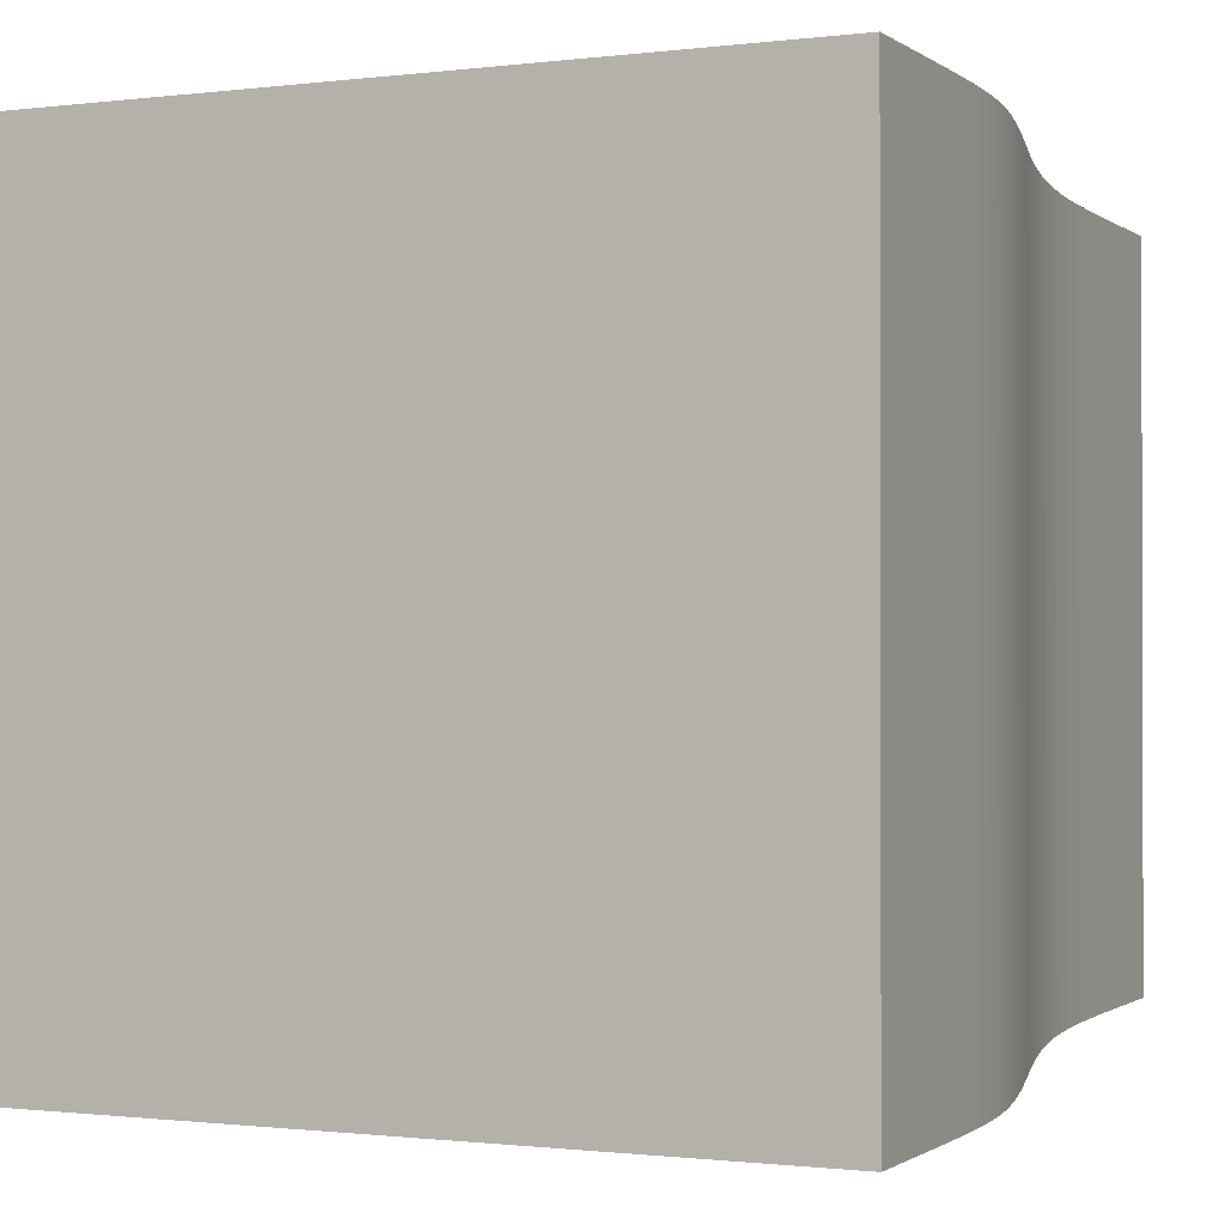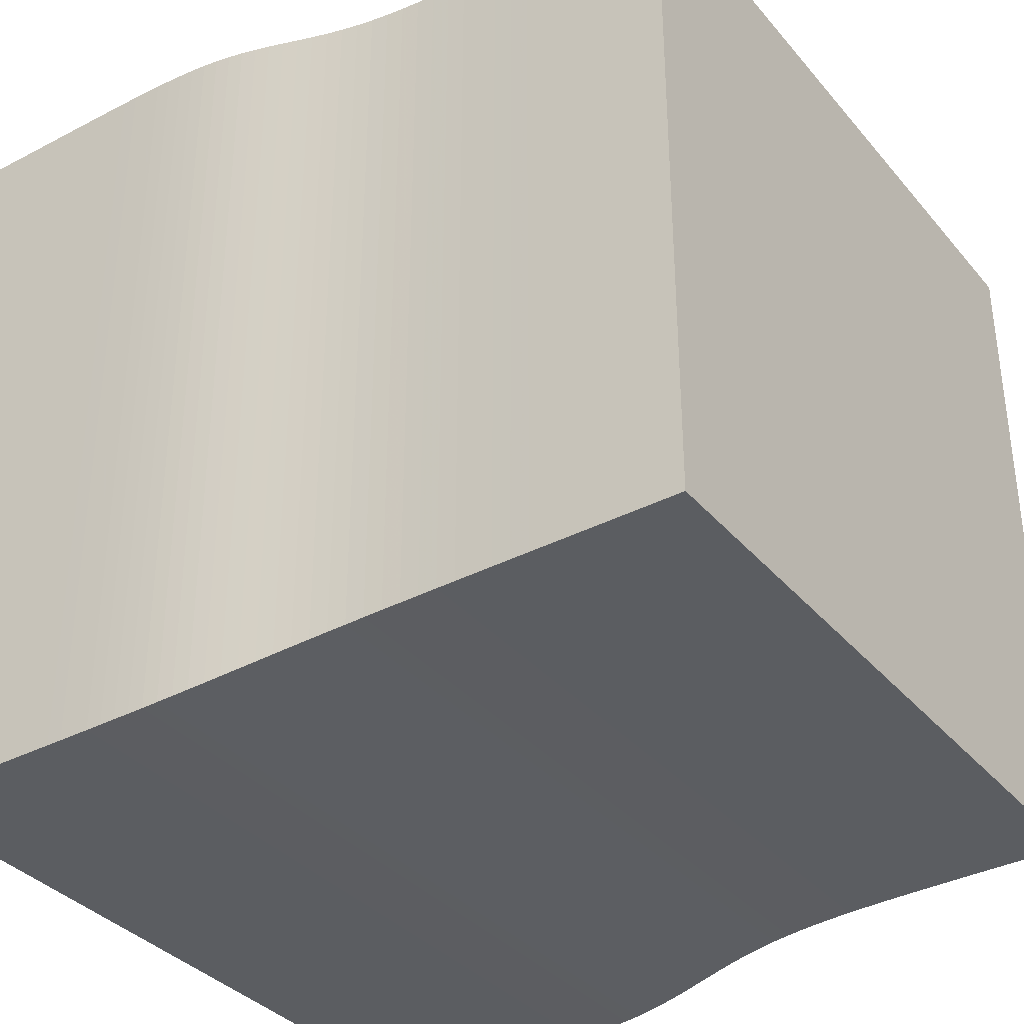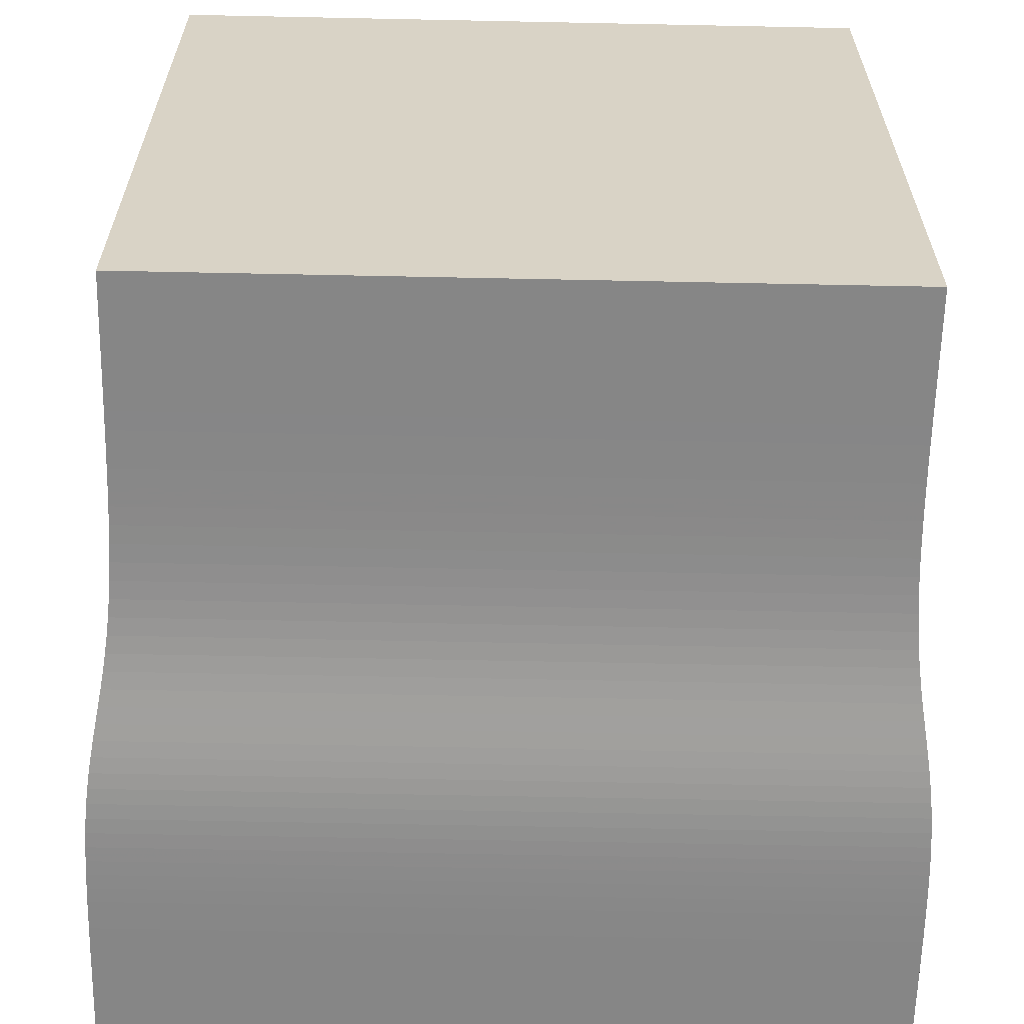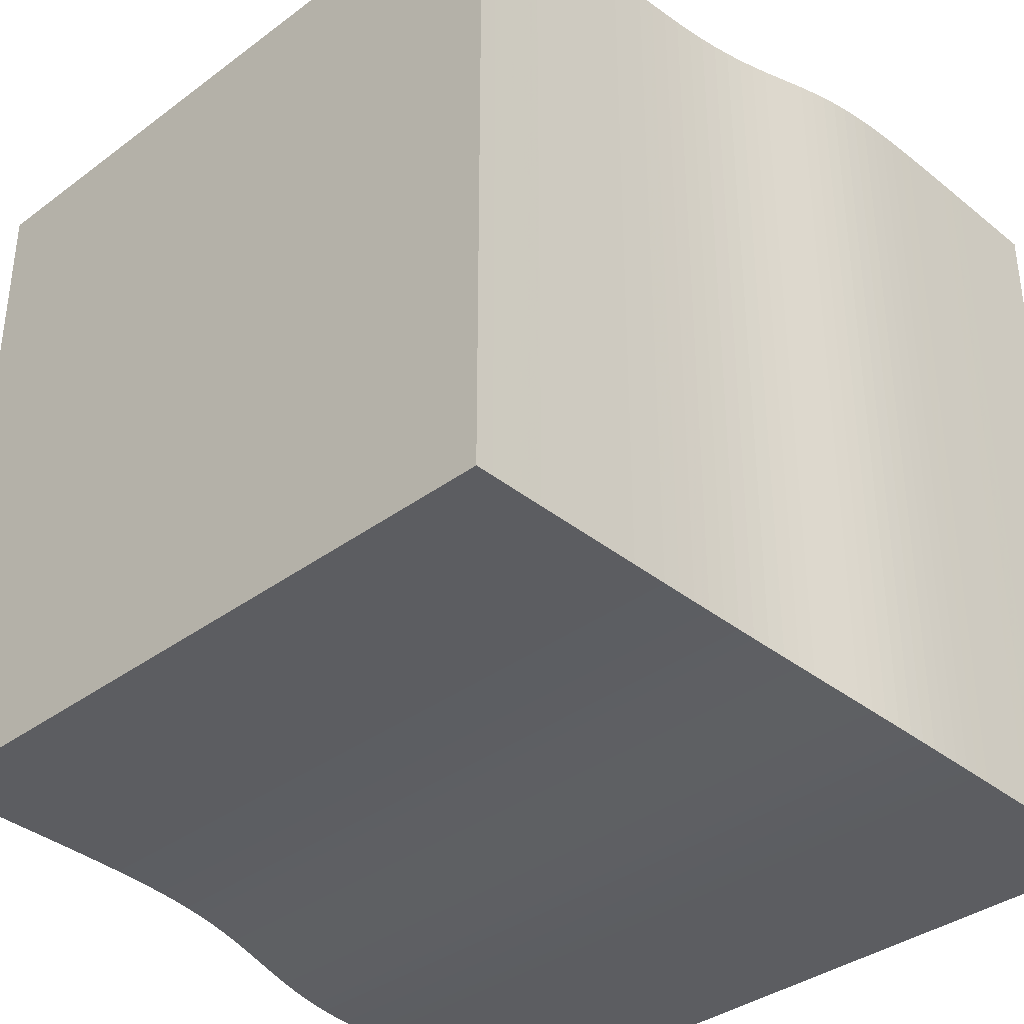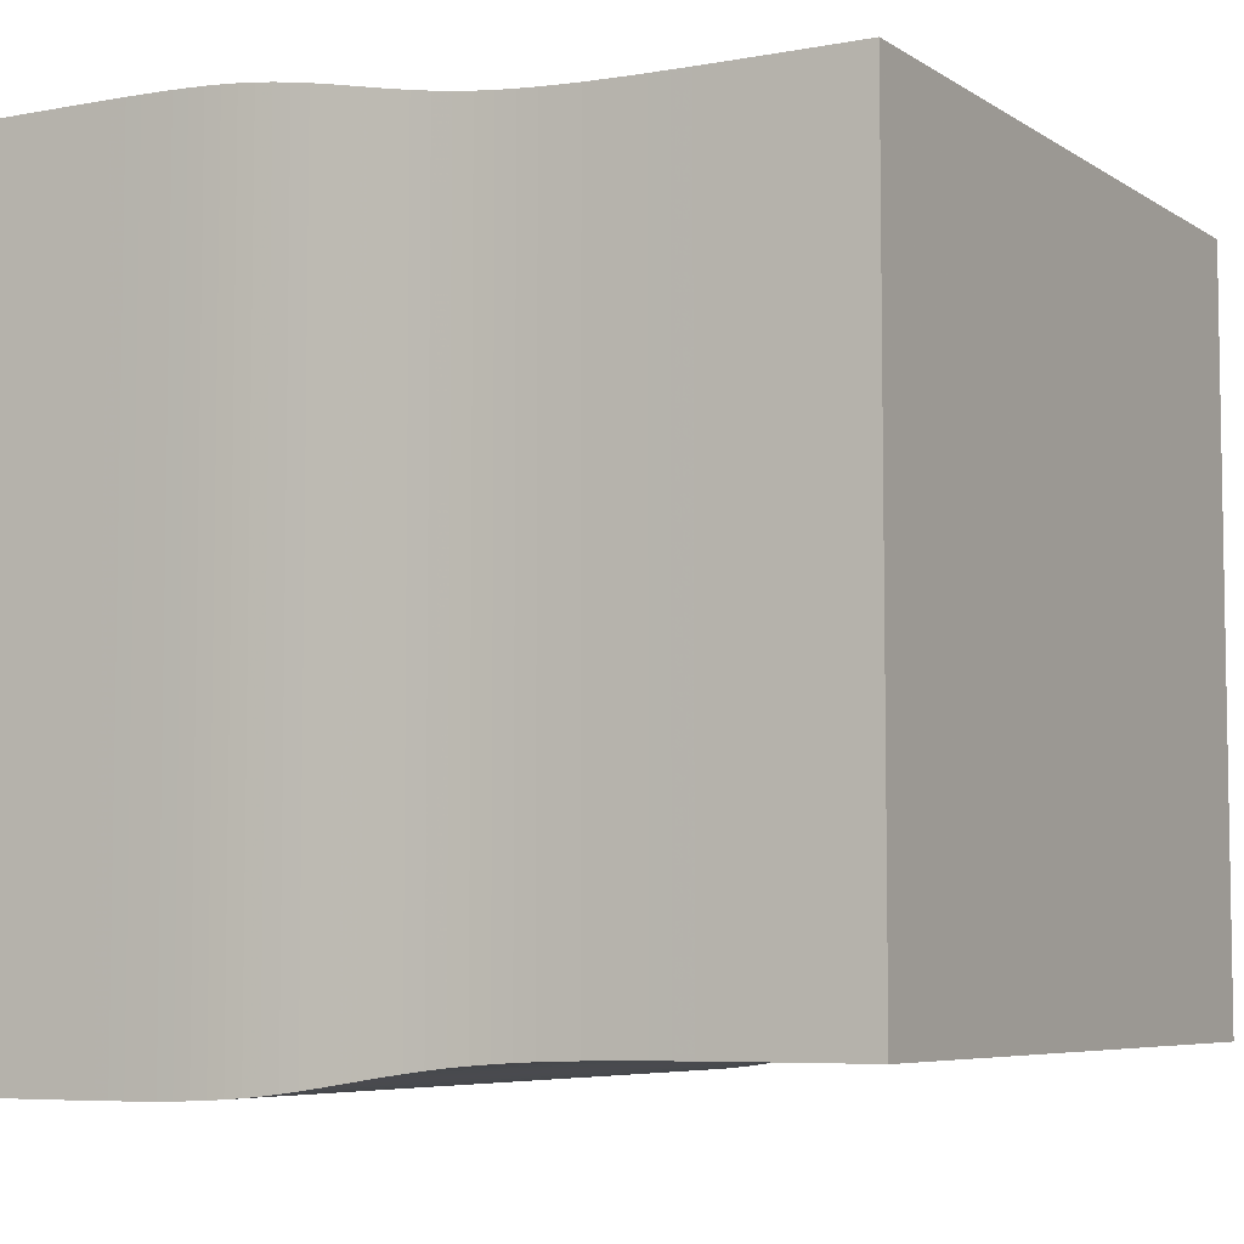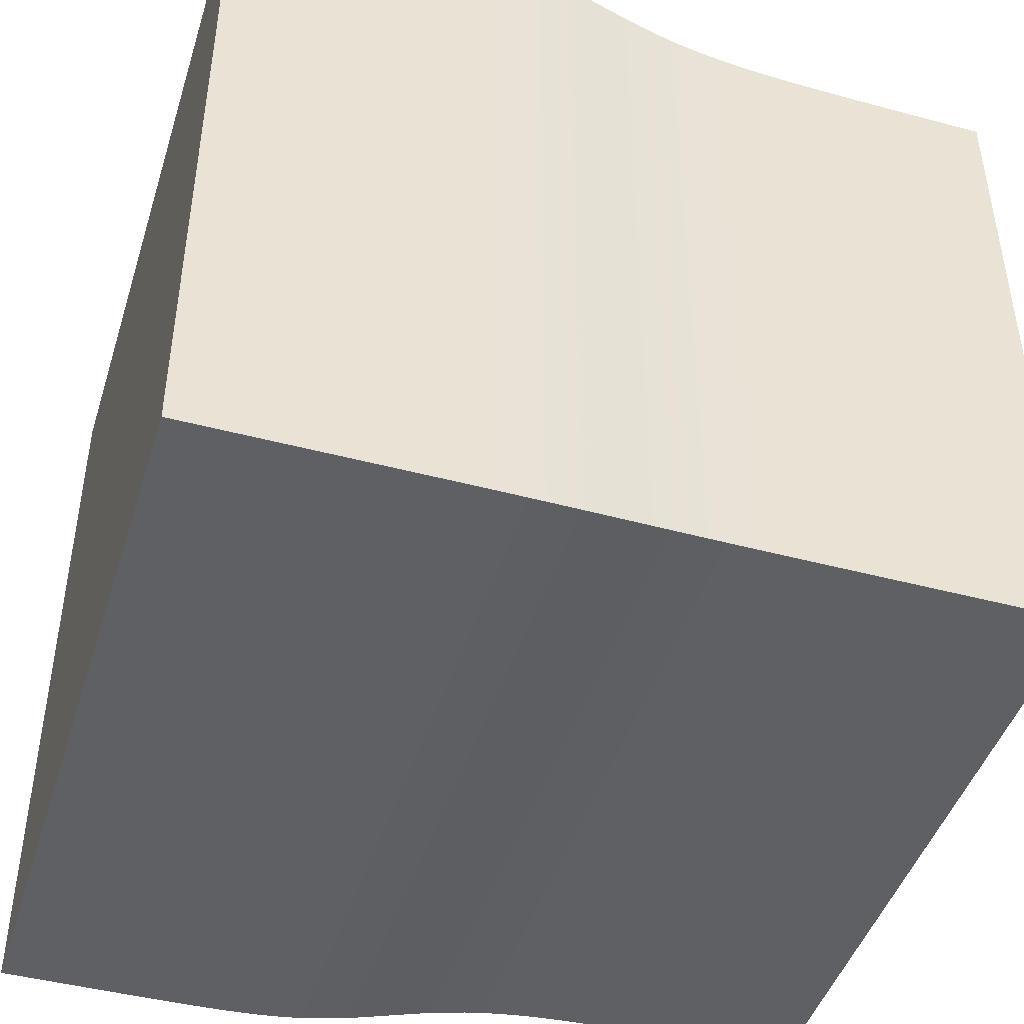
<metadata>
{"format":"obj","ext":"obj","renderer":"f3d","projection":"perspective","resolution":1024,"background":"white","views":[{"elev":-0.9,"azim":-65.2,"up":"+Y"},{"elev":-35.6,"azim":34.5,"up":"+Z"},{"elev":-62.0,"azim":88.8,"up":"+Z"},{"elev":-36.5,"azim":133.9,"up":"+Y"},{"elev":-6.2,"azim":29.7,"up":"+Y"},{"elev":-45.2,"azim":-17.1,"up":"+Y"}]}
</metadata>
<code>
v 0 0.2453 0.2453
v 0 0.2453 -0.2453
v 0 -0.2453 -0.2453
v 0 -0.2453 0.2453
v 0.009499 0.2453 0.2453
v 0.009499 0.2453 -0.2453
v 0.009499 -0.2453 -0.2453
v 0.009499 -0.2453 0.2453
v 0.019 0.2453 0.2453
v 0.019 0.2453 -0.2453
v 0.019 -0.2453 -0.2453
v 0.019 -0.2453 0.2453
v 0.0285 0.2453 0.2453
v 0.0285 0.2453 -0.2453
v 0.0285 -0.2453 -0.2453
v 0.0285 -0.2453 0.2453
v 0.038 0.2453 0.2453
v 0.038 0.2453 -0.2453
v 0.038 -0.2453 -0.2453
v 0.038 -0.2453 0.2453
v 0.0475 0.2453 0.2453
v 0.0475 0.2453 -0.2453
v 0.0475 -0.2453 -0.2453
v 0.0475 -0.2453 0.2453
v 0.05699 0.2453 0.2453
v 0.05699 0.2453 -0.2453
v 0.05699 -0.2453 -0.2453
v 0.05699 -0.2453 0.2453
v 0.06649 0.2453 0.2453
v 0.06649 0.2453 -0.2453
v 0.06649 -0.2453 -0.2453
v 0.06649 -0.2453 0.2453
v 0.07599 0.2453 0.2453
v 0.07599 0.2453 -0.2453
v 0.07599 -0.2453 -0.2453
v 0.07599 -0.2453 0.2453
v 0.0855 0.2452 0.2452
v 0.0855 0.2452 -0.2452
v 0.0855 -0.2452 -0.2452
v 0.0855 -0.2452 0.2452
v 0.095 0.2452 0.2452
v 0.095 0.2452 -0.2452
v 0.095 -0.2452 -0.2452
v 0.095 -0.2452 0.2452
v 0.1045 0.2452 0.2452
v 0.1045 0.2452 -0.2452
v 0.1045 -0.2452 -0.2452
v 0.1045 -0.2452 0.2452
v 0.114 0.2451 0.2451
v 0.114 0.2451 -0.2451
v 0.114 -0.2451 -0.2451
v 0.114 -0.2451 0.2451
v 0.1235 0.2451 0.2451
v 0.1235 0.2451 -0.2451
v 0.1235 -0.2451 -0.2451
v 0.1235 -0.2451 0.2451
v 0.133 0.245 0.245
v 0.133 0.245 -0.245
v 0.133 -0.245 -0.245
v 0.133 -0.245 0.245
v 0.1426 0.2448 0.2448
v 0.1426 0.2448 -0.2448
v 0.1426 -0.2448 -0.2448
v 0.1426 -0.2448 0.2448
v 0.1521 0.2446 0.2446
v 0.1521 0.2446 -0.2446
v 0.1521 -0.2446 -0.2446
v 0.1521 -0.2446 0.2446
v 0.1617 0.2442 0.2442
v 0.1617 0.2442 -0.2442
v 0.1617 -0.2442 -0.2442
v 0.1617 -0.2442 0.2442
v 0.1713 0.2438 0.2438
v 0.1713 0.2438 -0.2438
v 0.1713 -0.2438 -0.2438
v 0.1713 -0.2438 0.2438
v 0.1809 0.2432 0.2432
v 0.1809 0.2432 -0.2432
v 0.1809 -0.2432 -0.2432
v 0.1809 -0.2432 0.2432
v 0.1906 0.2424 0.2424
v 0.1906 0.2424 -0.2424
v 0.1906 -0.2424 -0.2424
v 0.1906 -0.2424 0.2424
v 0.2004 0.2414 0.2414
v 0.2004 0.2414 -0.2414
v 0.2004 -0.2414 -0.2414
v 0.2004 -0.2414 0.2414
v 0.2102 0.2402 0.2402
v 0.2102 0.2402 -0.2402
v 0.2102 -0.2402 -0.2402
v 0.2102 -0.2402 0.2402
v 0.2202 0.2388 0.2388
v 0.2202 0.2388 -0.2388
v 0.2202 -0.2388 -0.2388
v 0.2202 -0.2388 0.2388
v 0.2302 0.2372 0.2372
v 0.2302 0.2372 -0.2372
v 0.2302 -0.2372 -0.2372
v 0.2302 -0.2372 0.2372
v 0.2405 0.2355 0.2355
v 0.2405 0.2355 -0.2355
v 0.2405 -0.2355 -0.2355
v 0.2405 -0.2355 0.2355
v 0.2509 0.2337 0.2337
v 0.2509 0.2337 -0.2337
v 0.2509 -0.2337 -0.2337
v 0.2509 -0.2337 0.2337
v 0.2614 0.2319 0.2319
v 0.2614 0.2319 -0.2319
v 0.2614 -0.2319 -0.2319
v 0.2614 -0.2319 0.2319
v 0.2721 0.2302 0.2302
v 0.2721 0.2302 -0.2302
v 0.2721 -0.2302 -0.2302
v 0.2721 -0.2302 0.2302
v 0.283 0.2287 0.2287
v 0.283 0.2287 -0.2287
v 0.283 -0.2287 -0.2287
v 0.283 -0.2287 0.2287
v 0.294 0.2273 0.2273
v 0.294 0.2273 -0.2273
v 0.294 -0.2273 -0.2273
v 0.294 -0.2273 0.2273
v 0.3051 0.2262 0.2262
v 0.3051 0.2262 -0.2262
v 0.3051 -0.2262 -0.2262
v 0.3051 -0.2262 0.2262
v 0.3163 0.2253 0.2253
v 0.3163 0.2253 -0.2253
v 0.3163 -0.2253 -0.2253
v 0.3163 -0.2253 0.2253
v 0.3276 0.2245 0.2245
v 0.3276 0.2245 -0.2245
v 0.3276 -0.2245 -0.2245
v 0.3276 -0.2245 0.2245
v 0.339 0.2239 0.2239
v 0.339 0.2239 -0.2239
v 0.339 -0.2239 -0.2239
v 0.339 -0.2239 0.2239
v 0.3504 0.2235 0.2235
v 0.3504 0.2235 -0.2235
v 0.3504 -0.2235 -0.2235
v 0.3504 -0.2235 0.2235
v 0.3619 0.2231 0.2231
v 0.3619 0.2231 -0.2231
v 0.3619 -0.2231 -0.2231
v 0.3619 -0.2231 0.2231
v 0.3734 0.2229 0.2229
v 0.3734 0.2229 -0.2229
v 0.3734 -0.2229 -0.2229
v 0.3734 -0.2229 0.2229
v 0.3849 0.2227 0.2227
v 0.3849 0.2227 -0.2227
v 0.3849 -0.2227 -0.2227
v 0.3849 -0.2227 0.2227
v 0.3964 0.2225 0.2225
v 0.3964 0.2225 -0.2225
v 0.3964 -0.2225 -0.2225
v 0.3964 -0.2225 0.2225
v 0.4079 0.2224 0.2224
v 0.4079 0.2224 -0.2224
v 0.4079 -0.2224 -0.2224
v 0.4079 -0.2224 0.2224
v 0.4195 0.2224 0.2224
v 0.4195 0.2224 -0.2224
v 0.4195 -0.2224 -0.2224
v 0.4195 -0.2224 0.2224
v 0.4311 0.2223 0.2223
v 0.4311 0.2223 -0.2223
v 0.4311 -0.2223 -0.2223
v 0.4311 -0.2223 0.2223
v 0.4426 0.2223 0.2223
v 0.4426 0.2223 -0.2223
v 0.4426 -0.2223 -0.2223
v 0.4426 -0.2223 0.2223
v 0.4542 0.2223 0.2223
v 0.4542 0.2223 -0.2223
v 0.4542 -0.2223 -0.2223
v 0.4542 -0.2223 0.2223
v 0.4658 0.2222 0.2222
v 0.4658 0.2222 -0.2222
v 0.4658 -0.2222 -0.2222
v 0.4658 -0.2222 0.2222
v 0.4773 0.2222 0.2222
v 0.4773 0.2222 -0.2222
v 0.4773 -0.2222 -0.2222
v 0.4773 -0.2222 0.2222
v 0.4889 0.2222 0.2222
v 0.4889 0.2222 -0.2222
v 0.4889 -0.2222 -0.2222
v 0.4889 -0.2222 0.2222
v 0.5005 0.2222 0.2222
v 0.5005 0.2222 -0.2222
v 0.5005 -0.2222 -0.2222
v 0.5005 -0.2222 0.2222
v 0.512 0.2222 0.2222
v 0.512 0.2222 -0.2222
v 0.512 -0.2222 -0.2222
v 0.512 -0.2222 0.2222
f 1 2 3
f 1 3 4
f 1 5 6
f 5 9 10
f 9 13 14
f 13 17 18
f 17 21 22
f 21 25 26
f 25 29 30
f 29 33 34
f 33 37 38
f 37 41 42
f 41 45 46
f 45 49 50
f 49 53 54
f 53 57 58
f 57 61 62
f 61 65 66
f 65 69 70
f 69 73 74
f 73 77 78
f 77 81 82
f 81 85 86
f 85 89 90
f 89 93 94
f 93 97 98
f 97 101 102
f 101 105 106
f 105 109 110
f 109 113 114
f 113 117 118
f 117 121 122
f 121 125 126
f 125 129 130
f 129 133 134
f 133 137 138
f 137 141 142
f 141 145 146
f 145 149 150
f 149 153 154
f 153 157 158
f 157 161 162
f 161 165 166
f 165 169 170
f 169 173 174
f 173 177 178
f 177 181 182
f 181 185 186
f 185 189 190
f 189 193 194
f 193 197 198
f 1 2 6
f 5 6 10
f 9 10 14
f 13 14 18
f 17 18 22
f 21 22 26
f 25 26 30
f 29 30 34
f 33 34 38
f 37 38 42
f 41 42 46
f 45 46 50
f 49 50 54
f 53 54 58
f 57 58 62
f 61 62 66
f 65 66 70
f 69 70 74
f 73 74 78
f 77 78 82
f 81 82 86
f 85 86 90
f 89 90 94
f 93 94 98
f 97 98 102
f 101 102 106
f 105 106 110
f 109 110 114
f 113 114 118
f 117 118 122
f 121 122 126
f 125 126 130
f 129 130 134
f 133 134 138
f 137 138 142
f 141 142 146
f 145 146 150
f 149 150 154
f 153 154 158
f 157 158 162
f 161 162 166
f 165 166 170
f 169 170 174
f 173 174 178
f 177 178 182
f 181 182 186
f 185 186 190
f 189 190 194
f 193 194 198
f 6 7 3
f 10 11 7
f 14 15 11
f 18 19 15
f 22 23 19
f 26 27 23
f 30 31 27
f 34 35 31
f 38 39 35
f 42 43 39
f 46 47 43
f 50 51 47
f 54 55 51
f 58 59 55
f 62 63 59
f 66 67 63
f 70 71 67
f 74 75 71
f 78 79 75
f 82 83 79
f 86 87 83
f 90 91 87
f 94 95 91
f 98 99 95
f 102 103 99
f 106 107 103
f 110 111 107
f 114 115 111
f 118 119 115
f 122 123 119
f 126 127 123
f 130 131 127
f 134 135 131
f 138 139 135
f 142 143 139
f 146 147 143
f 150 151 147
f 154 155 151
f 158 159 155
f 162 163 159
f 166 167 163
f 170 171 167
f 174 175 171
f 178 179 175
f 182 183 179
f 186 187 183
f 190 191 187
f 194 195 191
f 198 199 195
f 6 2 3
f 10 6 7
f 14 10 11
f 18 14 15
f 22 18 19
f 26 22 23
f 30 26 27
f 34 30 31
f 38 34 35
f 42 38 39
f 46 42 43
f 50 46 47
f 54 50 51
f 58 54 55
f 62 58 59
f 66 62 63
f 70 66 67
f 74 70 71
f 78 74 75
f 82 78 79
f 86 82 83
f 90 86 87
f 94 90 91
f 98 94 95
f 102 98 99
f 106 102 103
f 110 106 107
f 114 110 111
f 118 114 115
f 122 118 119
f 126 122 123
f 130 126 127
f 134 130 131
f 138 134 135
f 142 138 139
f 146 142 143
f 150 146 147
f 154 150 151
f 158 154 155
f 162 158 159
f 166 162 163
f 170 166 167
f 174 170 171
f 178 174 175
f 182 178 179
f 186 182 183
f 190 186 187
f 194 190 191
f 198 194 195
f 3 8 7
f 7 12 11
f 11 16 15
f 15 20 19
f 19 24 23
f 23 28 27
f 27 32 31
f 31 36 35
f 35 40 39
f 39 44 43
f 43 48 47
f 47 52 51
f 51 56 55
f 55 60 59
f 59 64 63
f 63 68 67
f 67 72 71
f 71 76 75
f 75 80 79
f 79 84 83
f 83 88 87
f 87 92 91
f 91 96 95
f 95 100 99
f 99 104 103
f 103 108 107
f 107 112 111
f 111 116 115
f 115 120 119
f 119 124 123
f 123 128 127
f 127 132 131
f 131 136 135
f 135 140 139
f 139 144 143
f 143 148 147
f 147 152 151
f 151 156 155
f 155 160 159
f 159 164 163
f 163 168 167
f 167 172 171
f 171 176 175
f 175 180 179
f 179 184 183
f 183 188 187
f 187 192 191
f 191 196 195
f 195 200 199
f 3 8 4
f 7 12 8
f 11 16 12
f 15 20 16
f 19 24 20
f 23 28 24
f 27 32 28
f 31 36 32
f 35 40 36
f 39 44 40
f 43 48 44
f 47 52 48
f 51 56 52
f 55 60 56
f 59 64 60
f 63 68 64
f 67 72 68
f 71 76 72
f 75 80 76
f 79 84 80
f 83 88 84
f 87 92 88
f 91 96 92
f 95 100 96
f 99 104 100
f 103 108 104
f 107 112 108
f 111 116 112
f 115 120 116
f 119 124 120
f 123 128 124
f 127 132 128
f 131 136 132
f 135 140 136
f 139 144 140
f 143 148 144
f 147 152 148
f 151 156 152
f 155 160 156
f 159 164 160
f 163 168 164
f 167 172 168
f 171 176 172
f 175 180 176
f 179 184 180
f 183 188 184
f 187 192 188
f 191 196 192
f 195 200 196
f 8 1 4
f 12 5 8
f 16 9 12
f 20 13 16
f 24 17 20
f 28 21 24
f 32 25 28
f 36 29 32
f 40 33 36
f 44 37 40
f 48 41 44
f 52 45 48
f 56 49 52
f 60 53 56
f 64 57 60
f 68 61 64
f 72 65 68
f 76 69 72
f 80 73 76
f 84 77 80
f 88 81 84
f 92 85 88
f 96 89 92
f 100 93 96
f 104 97 100
f 108 101 104
f 112 105 108
f 116 109 112
f 120 113 116
f 124 117 120
f 128 121 124
f 132 125 128
f 136 129 132
f 140 133 136
f 144 137 140
f 148 141 144
f 152 145 148
f 156 149 152
f 160 153 156
f 164 157 160
f 168 161 164
f 172 165 168
f 176 169 172
f 180 173 176
f 184 177 180
f 188 181 184
f 192 185 188
f 196 189 192
f 200 193 196
f 8 1 5
f 12 5 9
f 16 9 13
f 20 13 17
f 24 17 21
f 28 21 25
f 32 25 29
f 36 29 33
f 40 33 37
f 44 37 41
f 48 41 45
f 52 45 49
f 56 49 53
f 60 53 57
f 64 57 61
f 68 61 65
f 72 65 69
f 76 69 73
f 80 73 77
f 84 77 81
f 88 81 85
f 92 85 89
f 96 89 93
f 100 93 97
f 104 97 101
f 108 101 105
f 112 105 109
f 116 109 113
f 120 113 117
f 124 117 121
f 128 121 125
f 132 125 129
f 136 129 133
f 140 133 137
f 144 137 141
f 148 141 145
f 152 145 149
f 156 149 153
f 160 153 157
f 164 157 161
f 168 161 165
f 172 165 169
f 176 169 173
f 180 173 177
f 184 177 181
f 188 181 185
f 192 185 189
f 196 189 193
f 200 193 197
f 197 199 200
f 197 199 198

</code>
